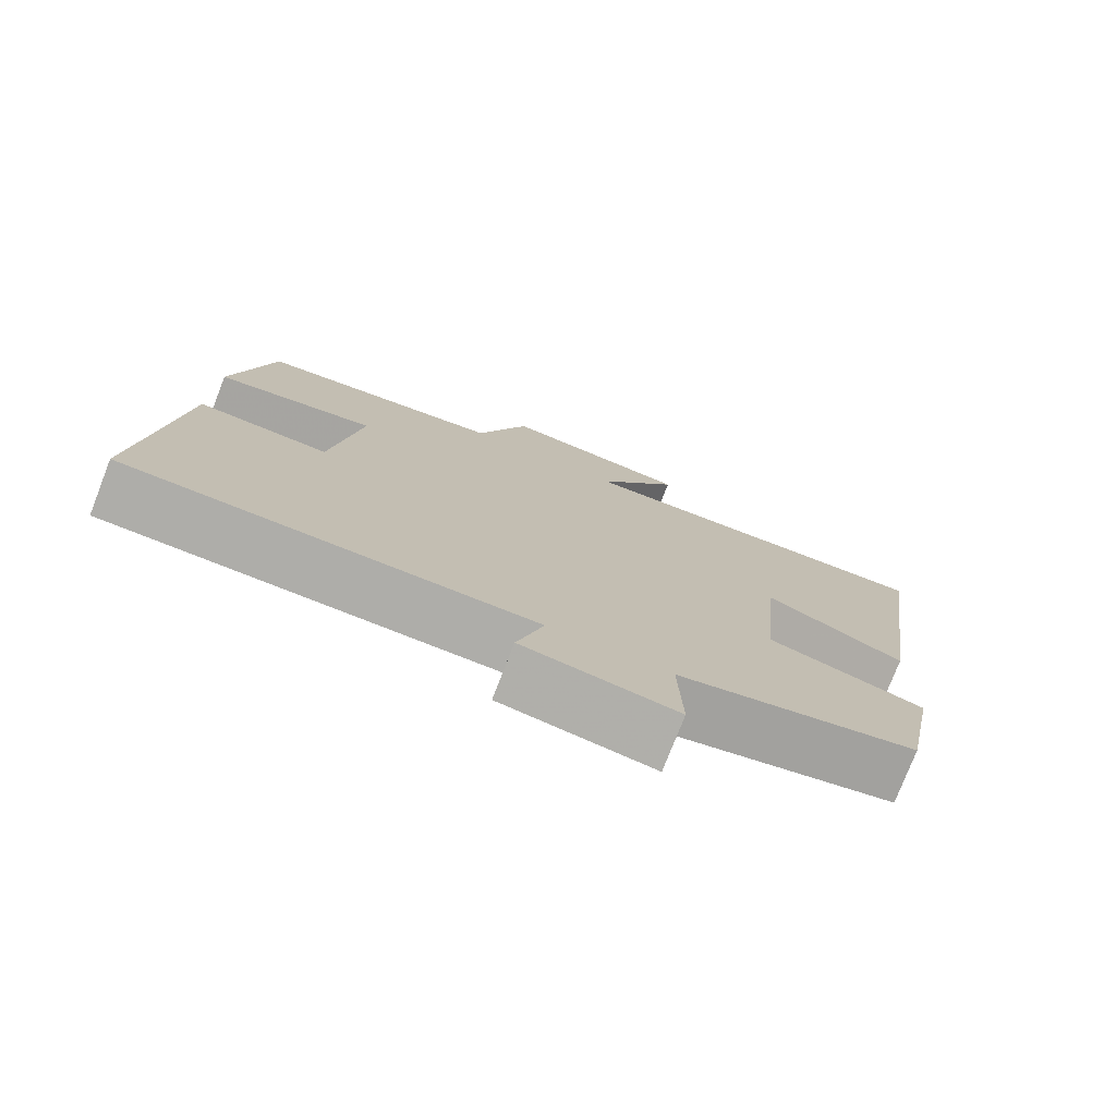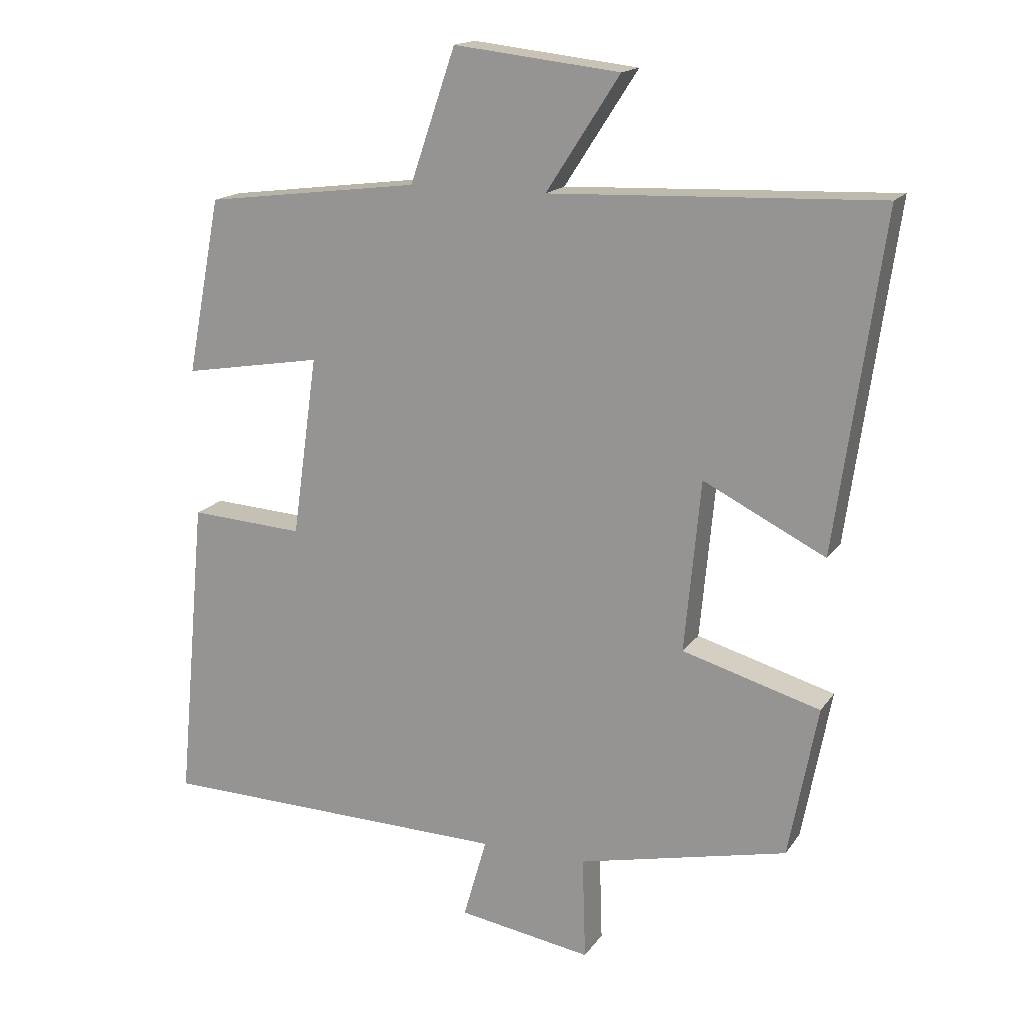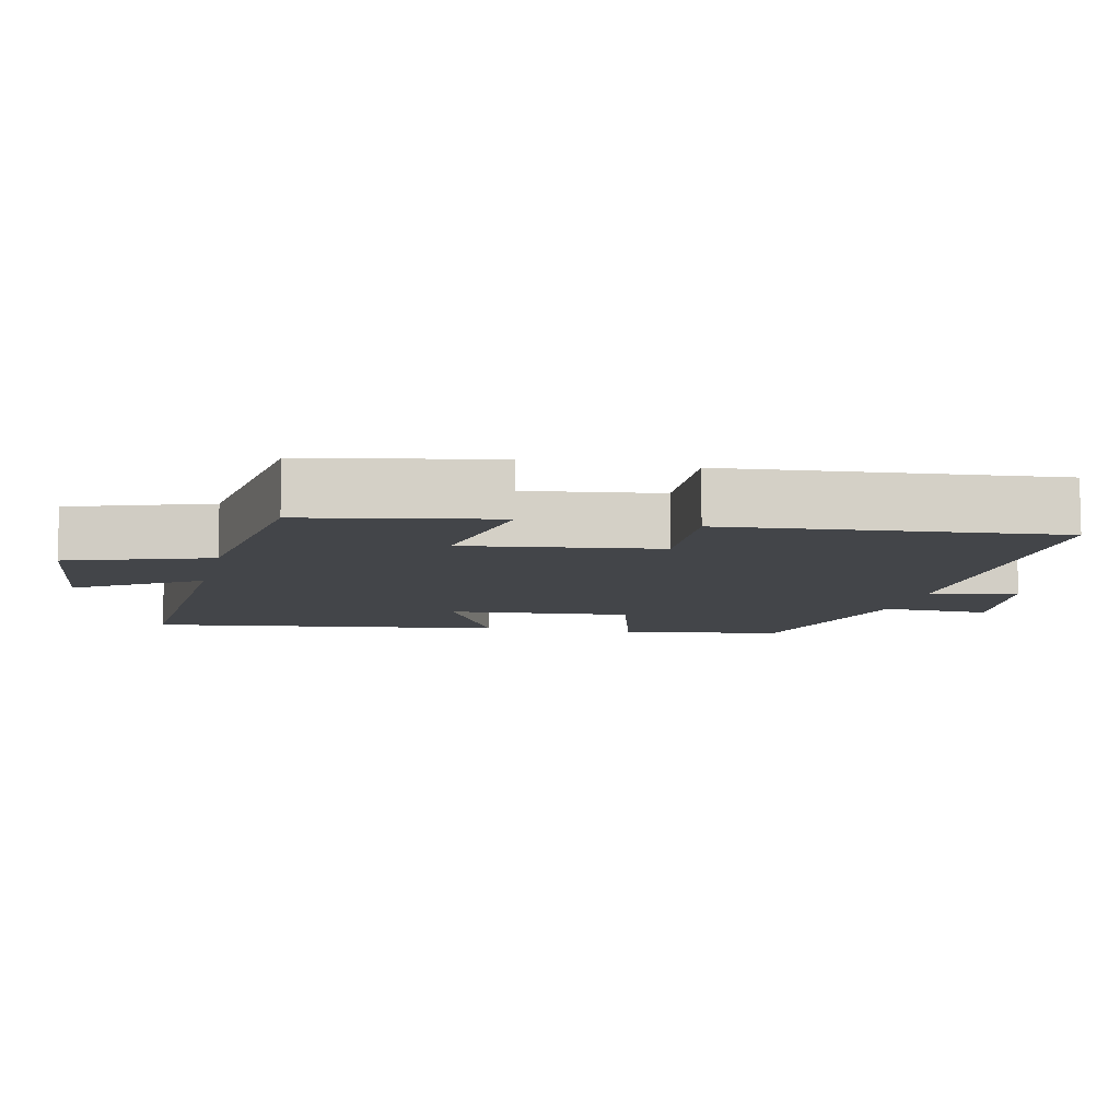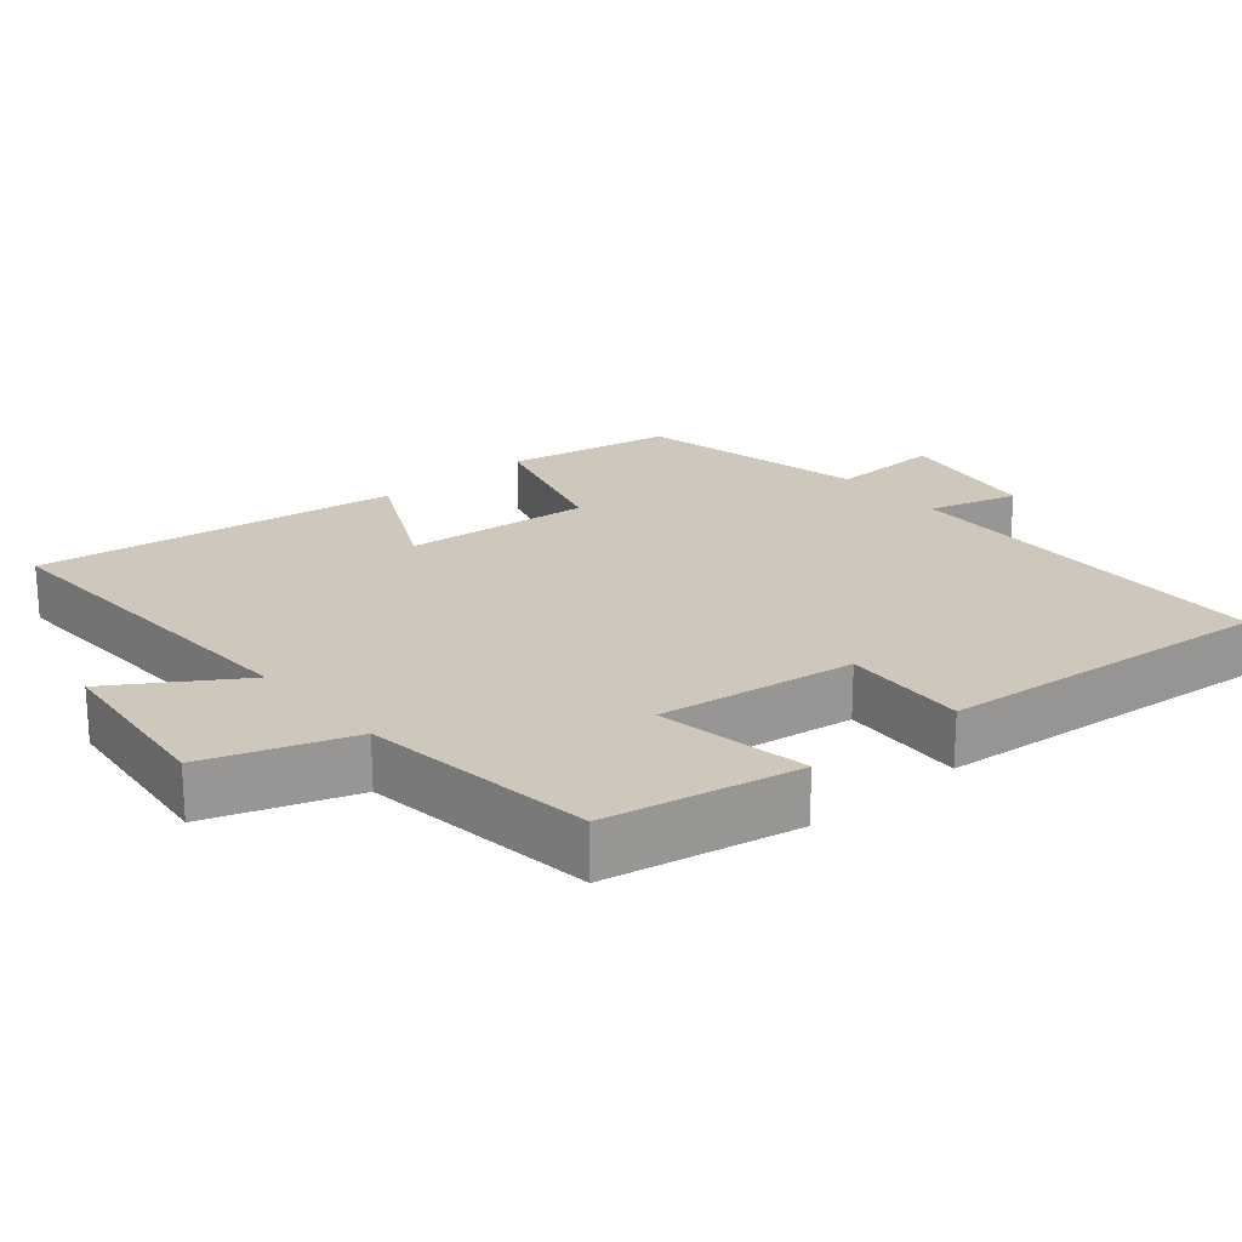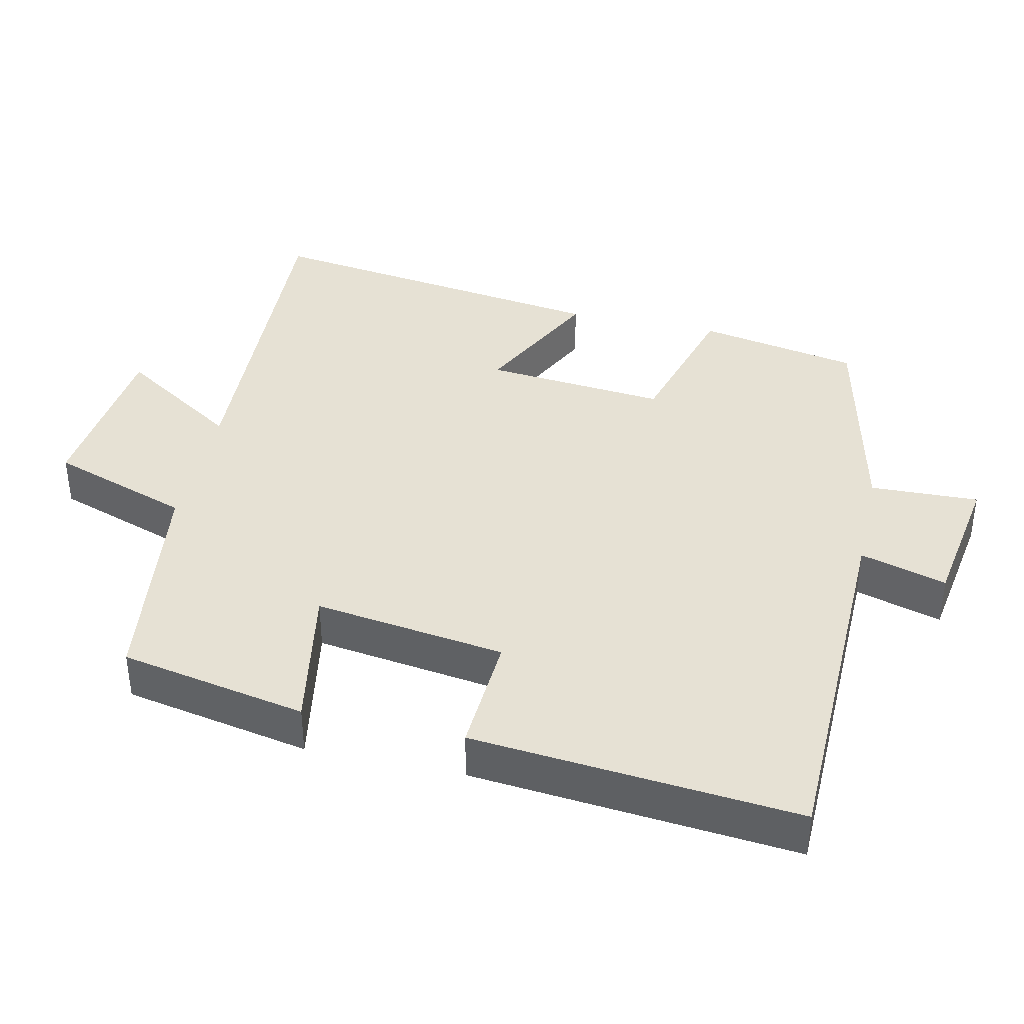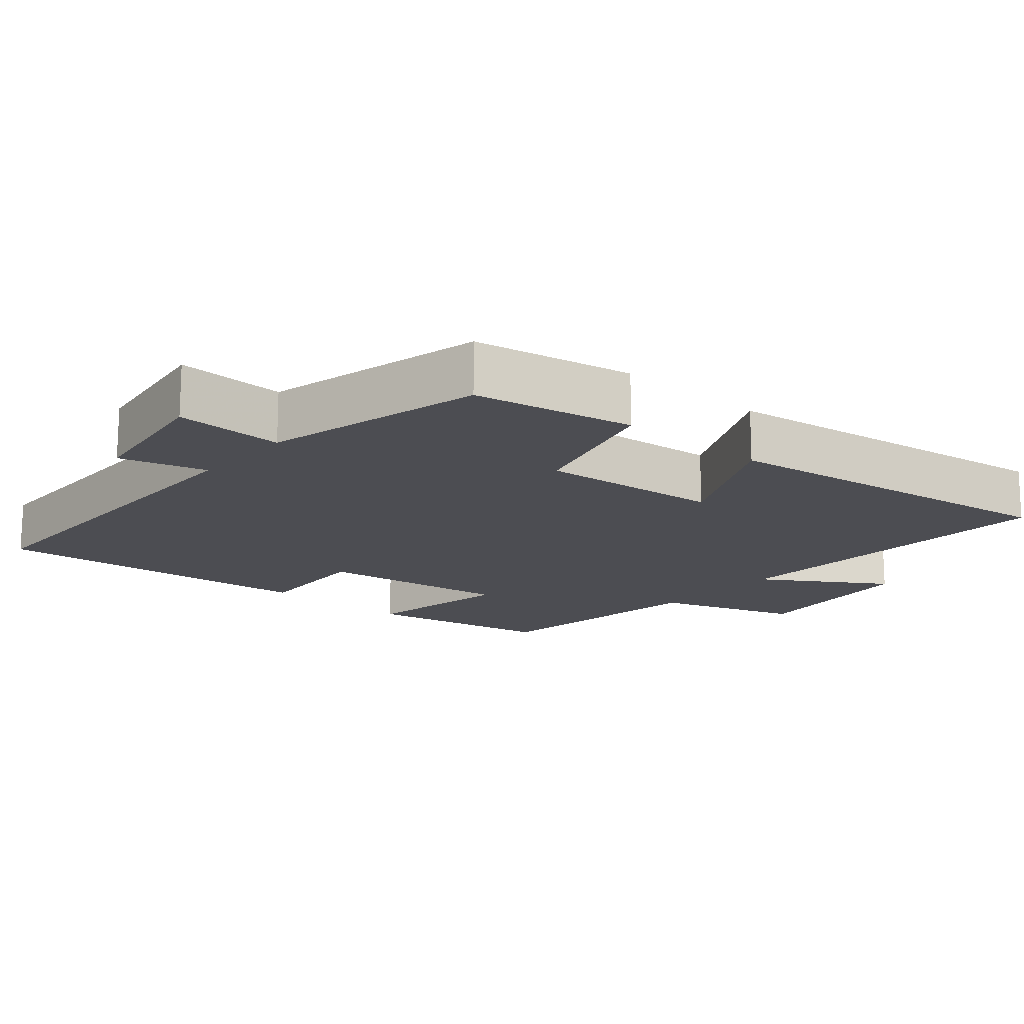
<metadata>
{"format":"obj","ext":"obj","renderer":"f3d","projection":"perspective","resolution":1024,"background":"white","views":[{"elev":-76.8,"azim":158.7,"up":"+Z"},{"elev":16.5,"azim":-156.8,"up":"+Z"},{"elev":-8.7,"azim":76.9,"up":"+Y"},{"elev":21.8,"azim":49.5,"up":"+Y"},{"elev":39.1,"azim":102.5,"up":"+Y"},{"elev":-16.3,"azim":-131.2,"up":"+Y"}]}
</metadata>
<code>
v 0.449 0.07 0.459
v 0.5 0.07 0.195
v 0.291 0.07 0.231
v 0.329 0.07 -0.039
v 0.5 0.07 -0.029
v 0.543 0.07 -0.489
v 0.016 0.07 -0.5
v 0.051 0.07 -0.622
v -0.149 0.07 -0.654
v -0.144 0.07 -0.5
v -0.457 0.07 -0.429
v -0.5 0.07 -0.202
v -0.294 0.07 -0.143
v -0.318 0.07 0.113
v -0.5 0.07 0.022
v -0.57 0.07 0.52
v -0.079 0.07 0.5
v -0.189 0.07 0.67
v 0.059 0.07 0.698
v 0.127 0.07 0.5
v 0.449 0 0.459
v 0.5 0 0.195
v 0.291 0 0.231
v 0.329 0 -0.039
v 0.5 0 -0.029
v 0.543 0 -0.489
v 0.016 0 -0.5
v 0.051 0 -0.622
v -0.149 0 -0.654
v -0.144 0 -0.5
v -0.457 0 -0.429
v -0.5 0 -0.202
v -0.294 0 -0.143
v -0.318 0 0.113
v -0.5 0 0.022
v -0.57 0 0.52
v -0.079 0 0.5
v -0.189 0 0.67
v 0.059 0 0.698
v 0.127 0 0.5
f 17 18 19 20
f 17 20 1 2
f 14 15 16 17
f 13 14 17
f 10 11 12 13
f 10 13 17
f 7 8 9 10
f 4 5 6 7
f 3 4 7 10
f 17 2 3
f 3 10 17
f 40 39 38 37
f 22 21 40 37
f 37 36 35 34
f 37 34 33
f 33 32 31 30
f 37 33 30
f 30 29 28 27
f 27 26 25 24
f 30 27 24 23
f 23 22 37
f 37 30 23
f 1 21 22 2
f 2 22 23 3
f 3 23 24 4
f 4 24 25 5
f 5 25 26 6
f 6 26 27 7
f 7 27 28 8
f 8 28 29 9
f 9 29 30 10
f 10 30 31 11
f 11 31 32 12
f 12 32 33 13
f 13 33 34 14
f 14 34 35 15
f 15 35 36 16
f 16 36 37 17
f 17 37 38 18
f 18 38 39 19
f 19 39 40 20
f 20 40 21 1

</code>
